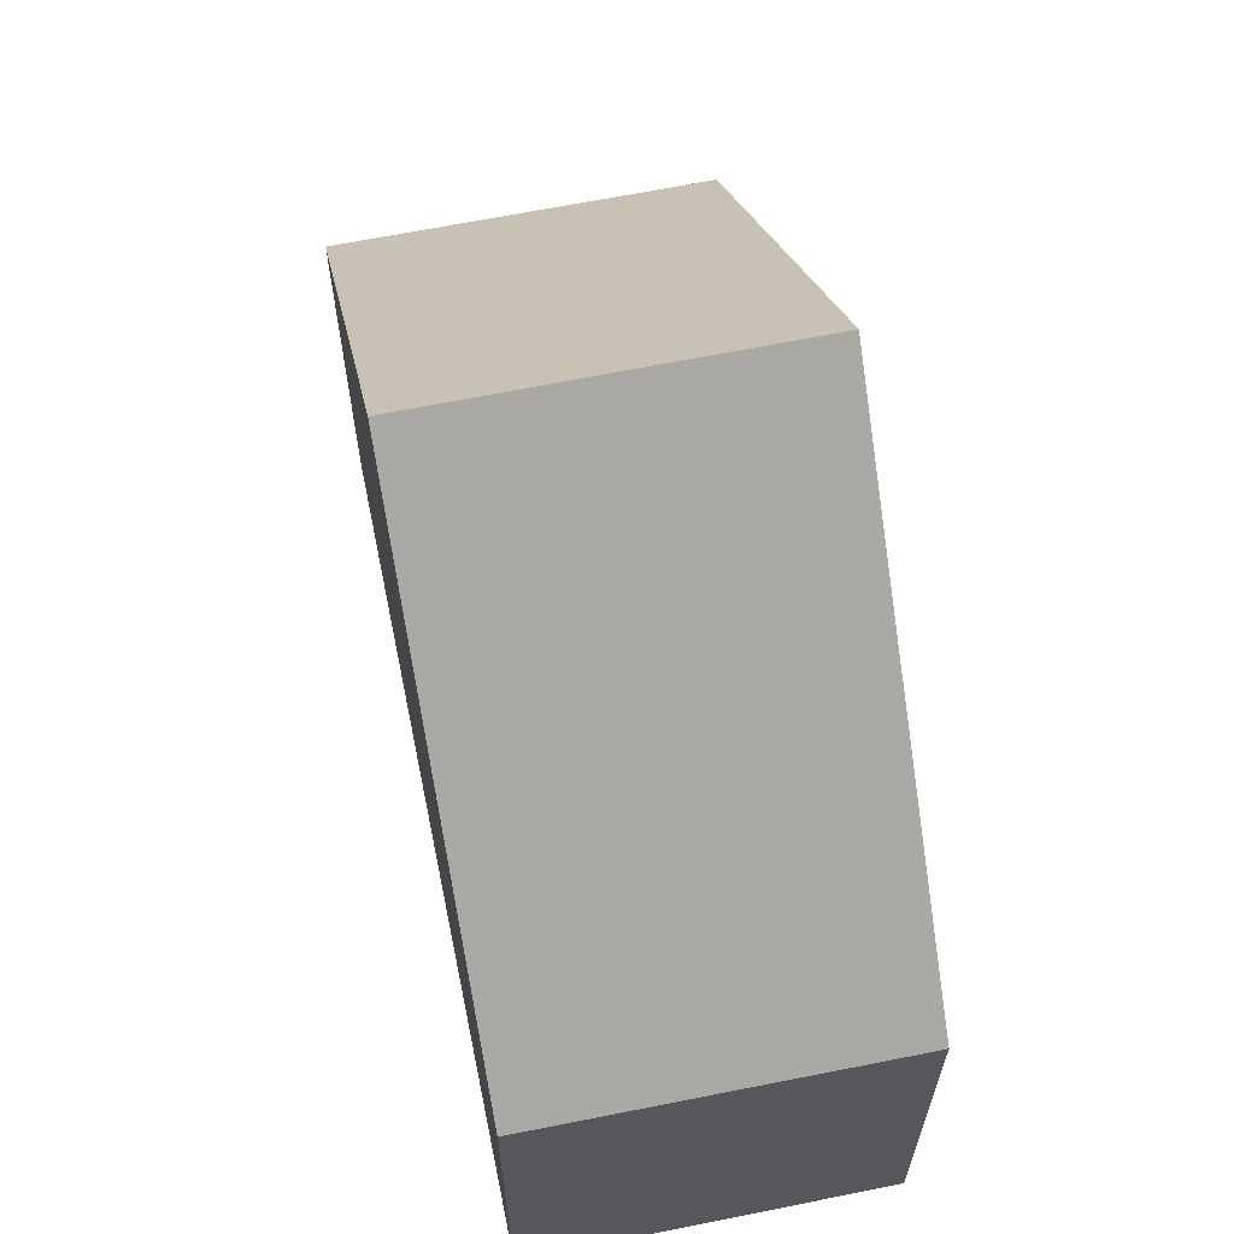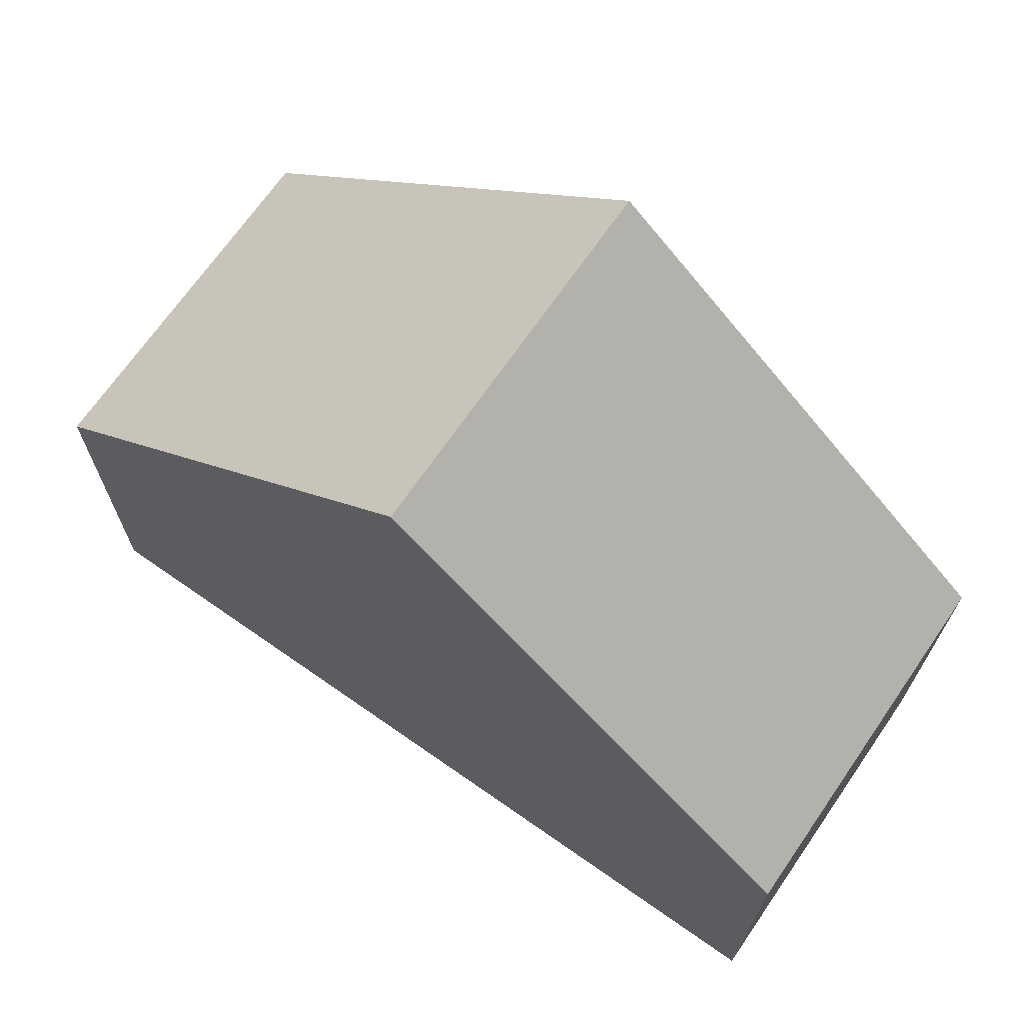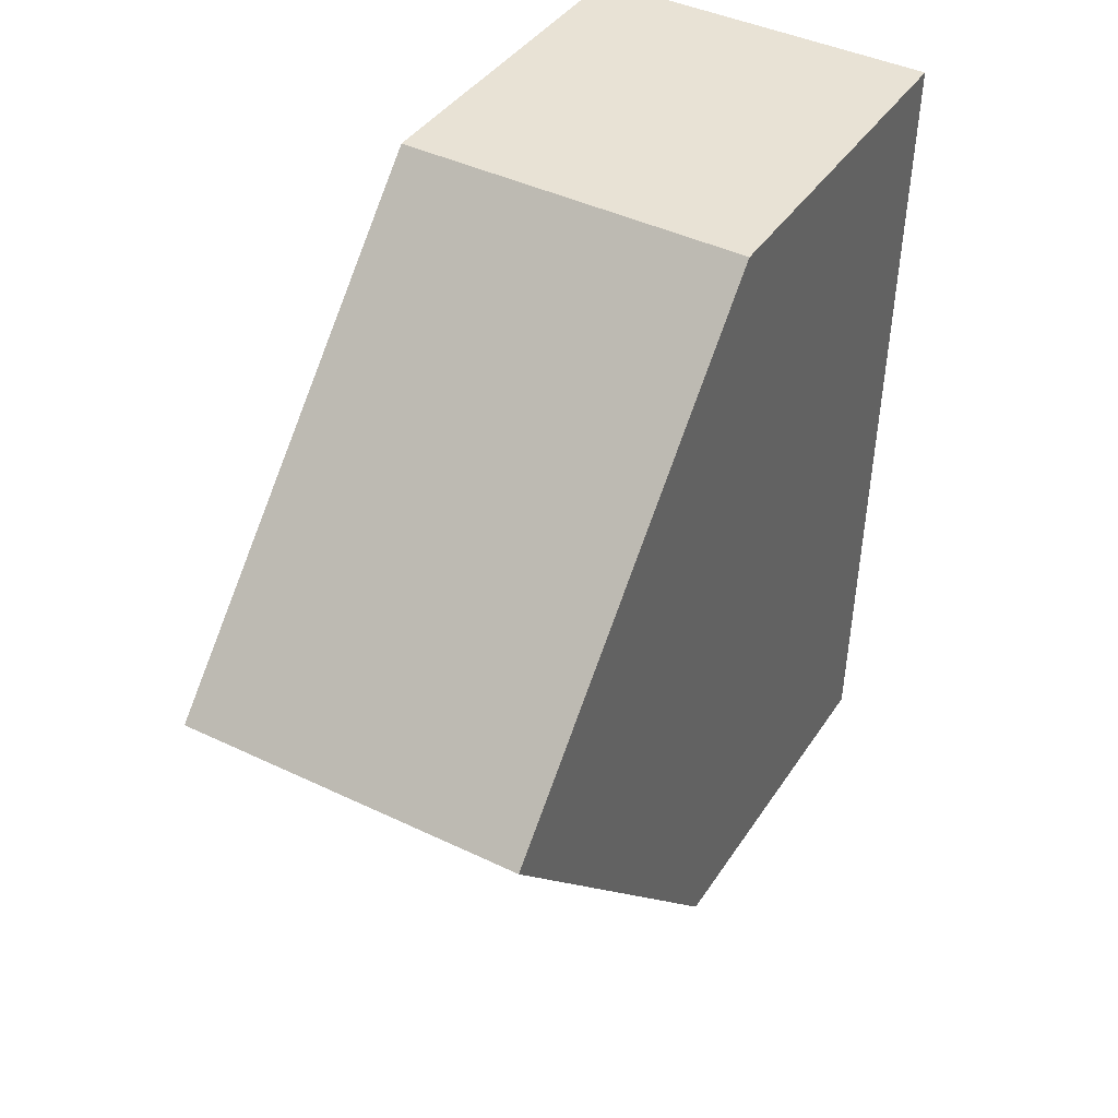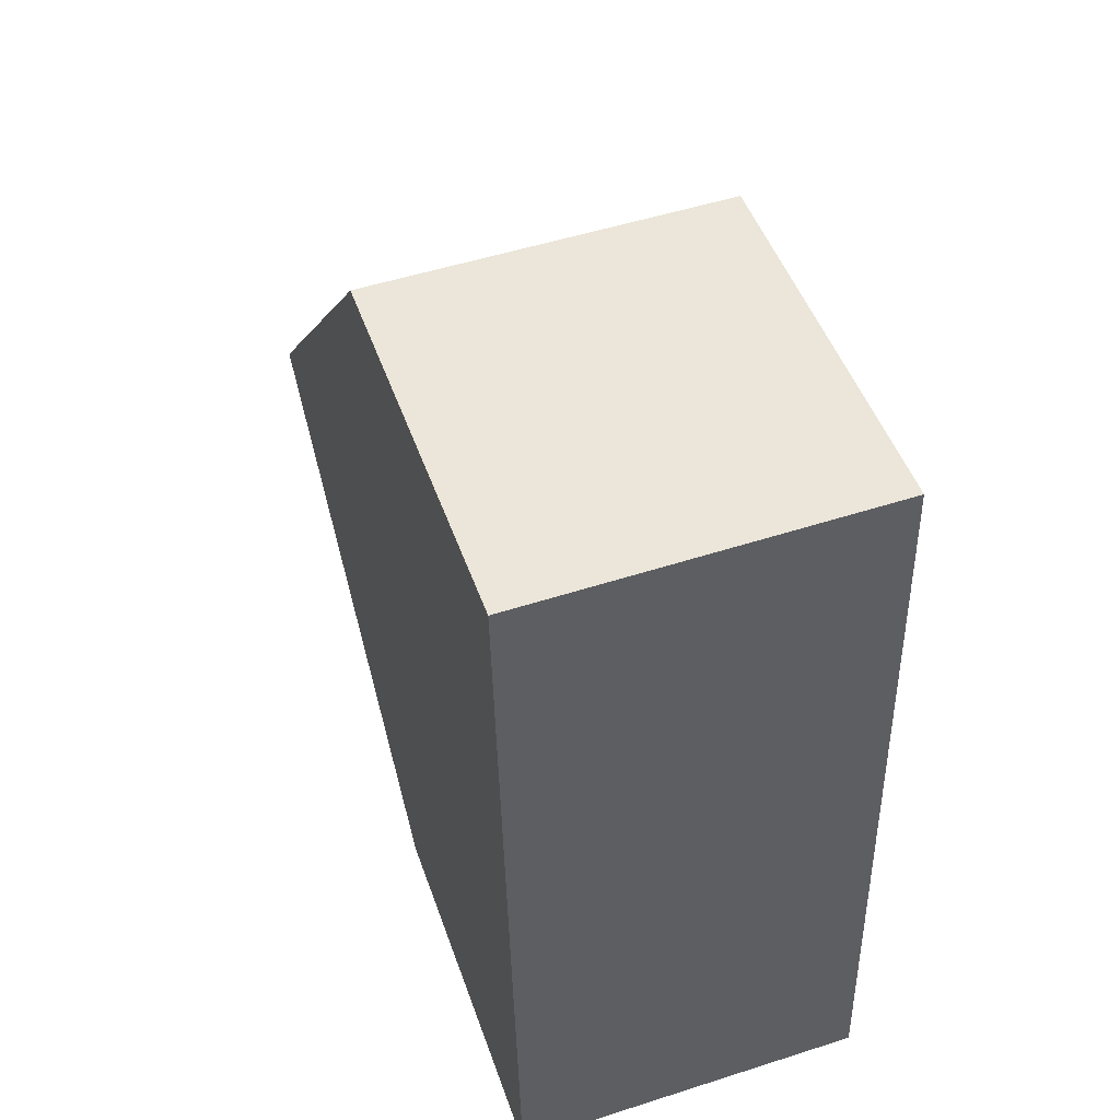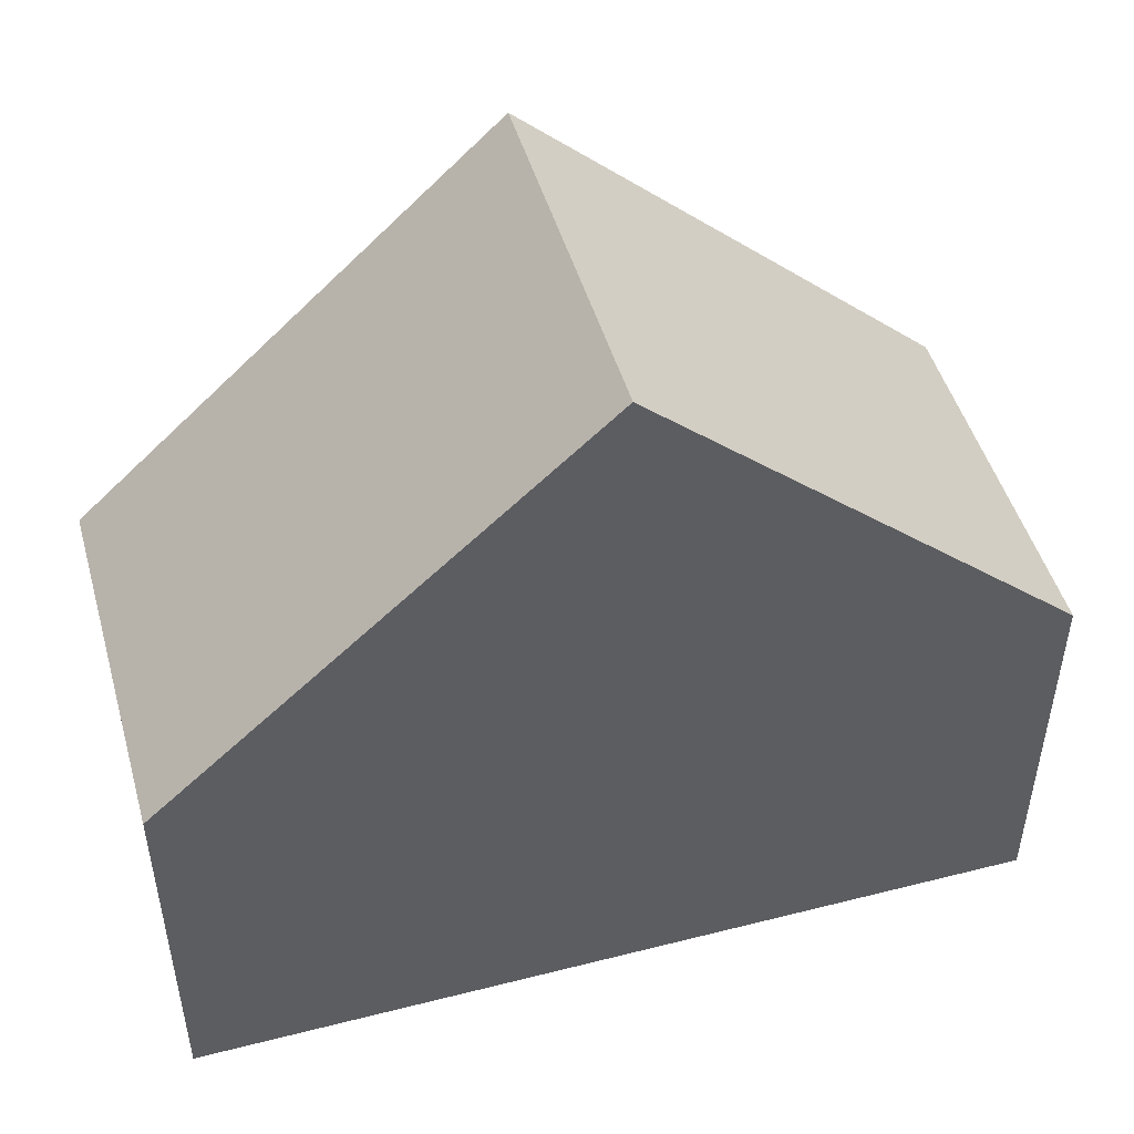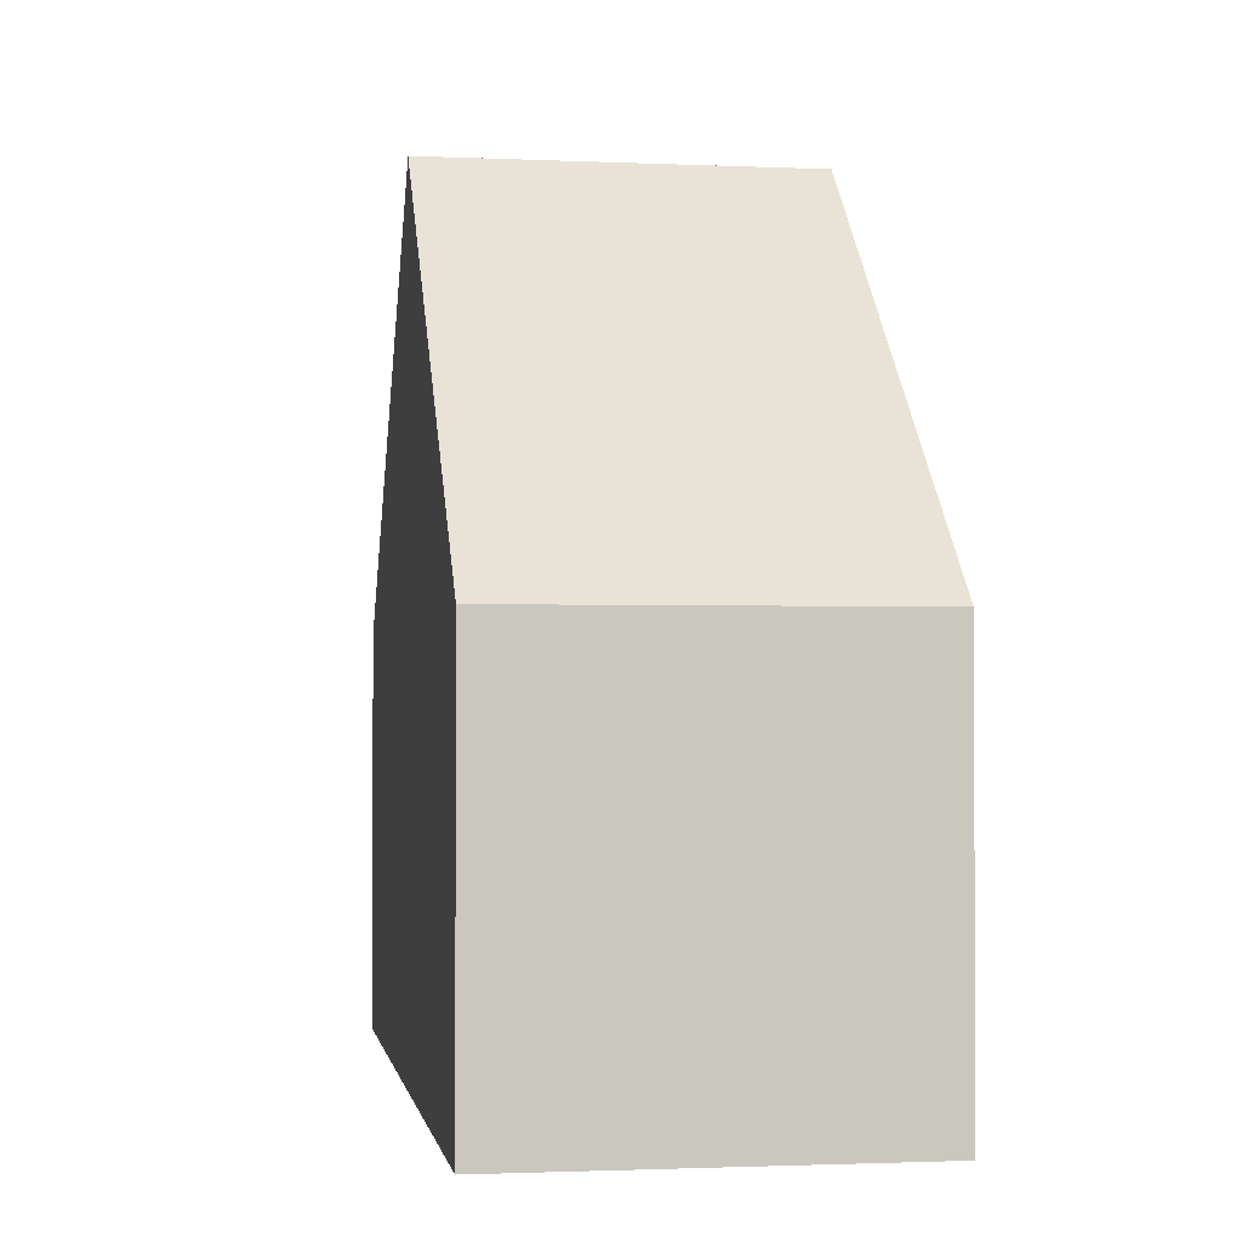
<metadata>
{"format":"obj","ext":"obj","renderer":"f3d","projection":"perspective","resolution":1024,"background":"white","views":[{"elev":62.9,"azim":-12.9,"up":"+Y"},{"elev":69.6,"azim":123.5,"up":"+Y"},{"elev":39.7,"azim":-150.1,"up":"+Z"},{"elev":48.4,"azim":-19.0,"up":"+Z"},{"elev":48.7,"azim":72.8,"up":"+Y"},{"elev":-1.6,"azim":169.7,"up":"+Y"}]}
</metadata>
<code>
v  0.231 5.22 -11.45
v  5.009 10.47 -5.623
v  5.153 5.22 -11.35
v  0.115 10.47 -5.717
v  4.864 5.208 0.122
v  0 5.233 3.204e-16
v  0 0 0
v  4.864 -7.47e-18 0.122
v  5.009 3.443e-16 -5.623
v  5.153 6.952e-16 -11.35
v  0.231 7.01e-16 -11.45
v  0.115 3.501e-16 -5.717
g defaultobject
f 1 2 3
f 2 1 4
f 4 5 2
f 5 4 6
f 7 5 6
f 5 7 8
f 8 2 5
f 2 8 3
f 3 8 9
f 3 9 10
f 10 1 3
f 1 10 11
f 1 6 4
f 6 1 7
f 7 1 12
f 12 1 11
f 9 11 10
f 11 9 12
f 12 9 8
f 12 8 7

</code>
